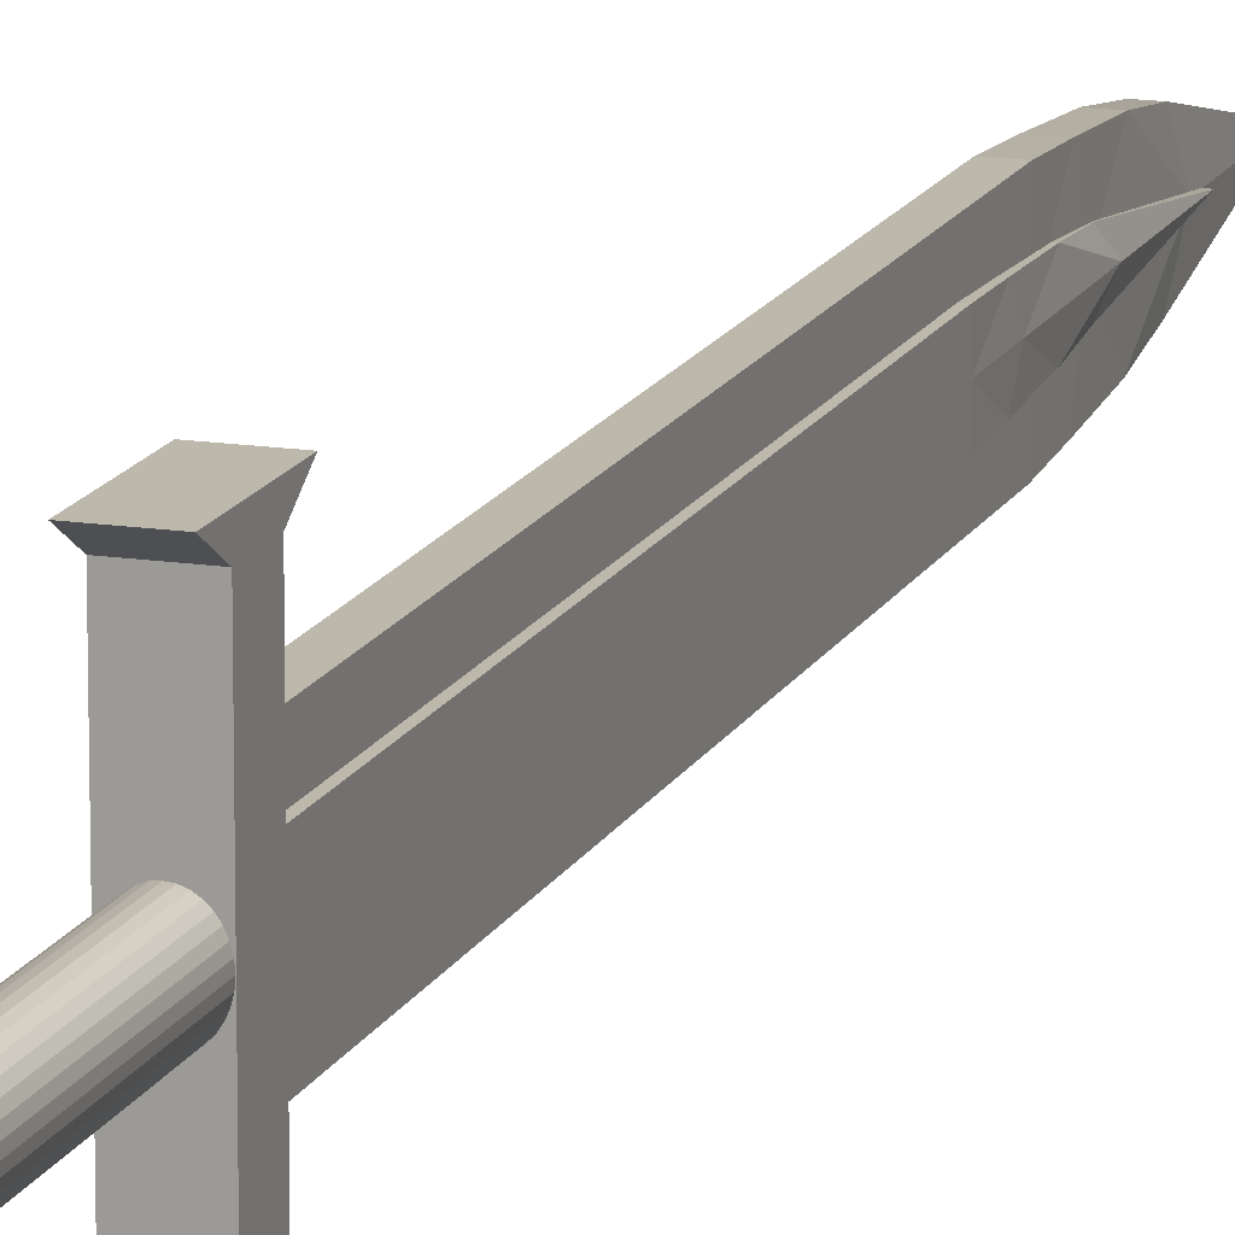
<metadata>
{"format":"obj","ext":"obj","renderer":"f3d","projection":"perspective","resolution":1024,"background":"white","views":[{"elev":14.9,"azim":18.4,"up":"+Z"}]}
</metadata>
<code>
o 円柱
v -0 -0.02786 -0.007403
v -0 0.3721 -0.007403
v 0.004056 -0.02786 -0.006927
v 0.004056 0.3721 -0.006927
v 0.007956 -0.02786 -0.005518
v 0.007956 0.3721 -0.005518
v 0.01155 -0.02786 -0.00323
v 0.01155 0.3721 -0.00323
v 0.0147 -0.02786 -0.000151
v 0.0147 0.3721 -0.000151
v 0.01729 -0.02786 0.003602
v 0.01729 0.3721 0.003602
v 0.01921 -0.02786 0.007882
v 0.01921 0.3721 0.007882
v 0.02039 -0.02786 0.01253
v 0.02039 0.3721 0.01253
v 0.02079 -0.02786 0.01736
v 0.02079 0.3721 0.01736
v 0.02039 -0.02786 0.02219
v 0.02039 0.3721 0.02219
v 0.01921 -0.02786 0.02683
v 0.01921 0.3721 0.02683
v 0.01729 -0.02786 0.03112
v 0.01729 0.3721 0.03112
v 0.0147 -0.02786 0.03487
v 0.0147 0.3721 0.03487
v 0.01155 -0.02786 0.03795
v 0.01155 0.3721 0.03795
v 0.007956 -0.02786 0.04023
v 0.007956 0.3721 0.04023
v 0.004056 -0.02786 0.04164
v 0.004056 0.3721 0.04164
v -0 -0.02786 0.04212
v -0 0.3721 0.04212
v -0.004056 -0.02786 0.04164
v -0.004056 0.3721 0.04164
v -0.007956 -0.02786 0.04023
v -0.007956 0.3721 0.04023
v -0.01155 -0.02786 0.03795
v -0.01155 0.3721 0.03795
v -0.0147 -0.02786 0.03487
v -0.0147 0.3721 0.03487
v -0.01729 -0.02786 0.03112
v -0.01729 0.3721 0.03112
v -0.01921 -0.02786 0.02683
v -0.01921 0.3721 0.02683
v -0.02039 -0.02786 0.02219
v -0.02039 0.3721 0.02219
v -0.02079 -0.02786 0.01736
v -0.02079 0.3721 0.01736
v -0.02039 -0.02786 0.01253
v -0.02039 0.3721 0.01253
v -0.01921 -0.02786 0.007882
v -0.01921 0.3721 0.007882
v -0.01729 -0.02786 0.003602
v -0.01729 0.3721 0.003602
v -0.0147 -0.02786 -0.000151
v -0.0147 0.3721 -0.000151
v -0.01155 -0.02786 -0.00323
v -0.01155 0.3721 -0.00323
v -0.007956 -0.02786 -0.005518
v -0.007956 0.3721 -0.005518
v -0.004056 -0.02786 -0.006927
v -0.004056 0.3721 -0.006927
f 2 3 1
f 4 5 3
f 6 7 5
f 8 9 7
f 10 11 9
f 12 13 11
f 14 15 13
f 16 17 15
f 18 19 17
f 20 21 19
f 22 23 21
f 24 25 23
f 26 27 25
f 28 29 27
f 30 31 29
f 32 33 31
f 34 35 33
f 36 37 35
f 38 39 37
f 40 41 39
f 42 43 41
f 44 45 43
f 46 47 45
f 48 49 47
f 50 51 49
f 52 53 51
f 54 55 53
f 56 57 55
f 58 59 57
f 60 61 59
f 54 38 22
f 62 63 61
f 64 1 63
f 63 15 31
f 2 4 3
f 4 6 5
f 6 8 7
f 8 10 9
f 10 12 11
f 12 14 13
f 14 16 15
f 16 18 17
f 18 20 19
f 20 22 21
f 22 24 23
f 24 26 25
f 26 28 27
f 28 30 29
f 30 32 31
f 32 34 33
f 34 36 35
f 36 38 37
f 38 40 39
f 40 42 41
f 42 44 43
f 44 46 45
f 46 48 47
f 48 50 49
f 50 52 51
f 52 54 53
f 54 56 55
f 56 58 57
f 58 60 59
f 60 62 61
f 6 4 62
f 4 2 62
f 2 64 62
f 62 60 58
f 58 56 62
f 56 54 62
f 54 52 50
f 50 48 46
f 46 44 42
f 42 40 46
f 40 38 46
f 38 36 34
f 34 32 30
f 30 28 26
f 26 24 22
f 22 20 18
f 18 16 22
f 16 14 22
f 14 12 10
f 10 8 6
f 54 50 38
f 50 46 38
f 38 34 30
f 30 26 38
f 26 22 38
f 14 10 22
f 10 6 22
f 6 62 54
f 6 54 22
f 62 64 63
f 64 2 1
f 63 1 3
f 3 5 7
f 7 9 11
f 11 13 7
f 13 15 7
f 15 17 19
f 19 21 23
f 23 25 27
f 27 29 23
f 29 31 23
f 31 33 39
f 33 35 39
f 35 37 39
f 39 41 43
f 43 45 47
f 47 49 55
f 49 51 55
f 51 53 55
f 55 57 63
f 57 59 63
f 59 61 63
f 63 3 7
f 15 19 31
f 19 23 31
f 39 43 47
f 63 7 15
f 31 39 47
f 47 55 31
f 55 63 31
o 立方体
v -0.02095 0.33 0.1481
v -0.02095 0.4245 0.1481
v -0.02624 0.332 -0.1133
v -0.02624 0.4225 -0.1133
v 0.02095 0.33 0.1481
v 0.02095 0.4245 0.1481
v 0.02624 0.332 -0.1133
v 0.02624 0.4225 -0.1133
v -0.02095 0.3572 0.01736
v -0.02095 0.3972 0.01736
v 0.02095 0.3572 0.01736
v 0.02095 0.3972 0.01736
v -0.02095 0.3572 0.08271
v 0.02095 0.3972 0.08271
v -0.02095 0.3972 0.08271
v 0.02095 0.3572 0.08271
v -0.02095 0.3572 0.1154
v 0.02095 0.3972 0.1154
v -0.02095 0.3972 0.1154
v 0.02095 0.3572 0.1154
v -0.02095 0.3972 -0.04799
v 0.02095 0.3572 -0.04799
v -0.02095 0.3572 -0.04799
v 0.02095 0.3972 -0.04799
v -0.02095 0.3972 -0.08066
v 0.02095 0.3572 -0.08066
v -0.02095 0.3572 -0.08066
v 0.02095 0.3972 -0.08066
v -0.02095 0.3972 -0.097
v 0.02095 0.3572 -0.097
v -0.02095 0.3572 -0.097
v 0.02095 0.3972 -0.097
v -0.02095 0.3572 0.1317
v 0.02095 0.3972 0.1317
v -0.02095 0.3972 0.1317
v 0.02095 0.3572 0.1317
v -0.02095 0.3572 -0.0154
v 0.02095 0.3972 -0.0154
v -0.02095 0.3972 -0.0154
v 0.02095 0.3572 -0.0154
v -0.02095 0.3972 0.05003
v 0.02095 0.3572 0.05003
v -0.02095 0.3572 0.05003
v 0.02095 0.3972 0.05003
v -0.02095 0.3572 0.000981
v 0.02095 0.3972 0.000981
v -0.02095 0.3972 0.000981
v 0.02095 0.3572 0.000981
v -0.02095 0.3972 0.03369
v 0.02095 0.3572 0.03369
v -0.02095 0.3572 0.03369
v 0.02095 0.3972 0.03369
v -0.02095 0.3572 0.009169
v 0.02095 0.3972 0.009169
v -0.02095 0.3972 0.009169
v 0.02095 0.3572 0.009169
v -0.02095 0.3972 0.02552
v 0.02095 0.3572 0.02552
v -0.02095 0.3572 0.02552
v 0.02095 0.3972 0.02552
v -0.02095 0.3972 0.02144
v 0.02095 0.3572 0.02144
v -0.02095 0.3572 0.02144
v 0.02095 0.3972 0.02144
v -0.02095 0.3572 0.01317
v 0.02095 0.3972 0.01317
v -0.02095 0.3972 0.01317
v 0.02095 0.3572 0.01317
v 0 0.332 -0.1133
v 0 0.4225 -0.1133
v 0 0.33 0.1481
v 0 0.4245 0.1481
v 0 0.3972 0.01736
v 0 0.3572 0.01736
v 0 0.3972 0.08271
v 0 0.3572 0.08271
v 0 0.3972 0.1154
v 0 0.3572 0.1154
v 0 0.3572 -0.04799
v 0 0.3972 -0.04799
v 0 0.3972 -0.08066
v 0 0.3572 -0.08066
v 0 0.3572 -0.097
v 0 0.3972 -0.097
v 0 0.3972 0.1317
v 0 0.3572 0.1317
v 0 0.3572 -0.0154
v 0 0.3972 -0.0154
v 0 0.3572 0.05003
v 0 0.3972 0.05003
v 0 0.3572 0.000981
v 0 0.3972 0.000981
v 0 0.3972 0.03369
v 0 0.3572 0.03369
v 0 0.3572 0.009169
v 0 0.3972 0.009169
v 0 0.3572 0.02552
v 0 0.3972 0.02552
v 0 0.3972 0.02144
v 0 0.3572 0.02144
v 0 0.3572 0.01317
v 0 0.3972 0.01317
v -0.02095 0.3972 0.0194
v 0.02095 0.3572 0.0194
v -0.02095 0.3572 0.0194
v 0.02095 0.3972 0.0194
v 0 0.3572 0.0194
v 0 0.3972 0.0194
v -0.02095 0.3572 0.01527
v 0.02095 0.3972 0.01527
v -0.02095 0.3972 0.01527
v 0.02095 0.3572 0.01527
v 0 0.3572 0.01527
v 0 0.3972 0.01527
v -0.02095 0.3972 0.01117
v 0.02095 0.3572 0.01117
v -0.02095 0.3572 0.01117
v 0.02095 0.3972 0.01117
v 0 0.3972 0.01117
v 0 0.3572 0.01117
v -0.01312 0.332 -0.1133
v -0.01047 0.4245 0.1481
v -0.01047 0.3572 0.01736
v -0.01047 0.3572 0.08271
v -0.01047 0.3572 0.1154
v -0.01047 0.3572 -0.04799
v -0.01047 0.3572 -0.08066
v -0.01047 0.3572 -0.097
v -0.01047 0.3572 0.1317
v -0.01047 0.3572 -0.0154
v -0.01047 0.3572 0.05003
v -0.01047 0.3572 0.000981
v -0.01047 0.3572 0.03369
v -0.01047 0.3572 0.009169
v -0.01047 0.3572 0.02552
v -0.01047 0.3572 0.02144
v -0.01047 0.3572 0.01317
v -0.01312 0.4225 -0.1133
v -0.01047 0.33 0.1481
v -0.01047 0.3972 0.01736
v -0.01047 0.3972 0.08271
v -0.01047 0.3972 0.1154
v -0.01047 0.3972 -0.04799
v -0.01047 0.3972 -0.08066
v -0.01047 0.3972 -0.097
v -0.01047 0.3972 0.1317
v -0.01047 0.3972 -0.0154
v -0.01047 0.3972 0.05003
v -0.01047 0.3972 0.000981
v -0.01047 0.3972 0.03369
v -0.01047 0.3972 0.009169
v -0.01047 0.3972 0.02552
v -0.01047 0.3972 0.02144
v -0.01047 0.3972 0.01317
v -0.01047 0.3572 0.0194
v -0.01047 0.3972 0.0194
v -0.01047 0.3572 0.01527
v -0.01047 0.3972 0.01527
v -0.01047 0.3572 0.01117
v -0.01047 0.3972 0.01117
v 0.01312 0.4225 -0.1133
v 0.01047 0.33 0.1481
v 0.01047 0.3972 0.01736
v 0.01047 0.3972 0.08271
v 0.01047 0.3972 0.1154
v 0.01047 0.3972 -0.04799
v 0.01047 0.3972 -0.08066
v 0.01047 0.3972 -0.097
v 0.01047 0.3972 0.1317
v 0.01047 0.3972 -0.0154
v 0.01047 0.3972 0.05003
v 0.01047 0.3972 0.000981
v 0.01047 0.3972 0.03369
v 0.01047 0.3972 0.009169
v 0.01047 0.3972 0.02552
v 0.01047 0.3972 0.02144
v 0.01047 0.3972 0.01317
v 0.01312 0.332 -0.1133
v 0.01047 0.4245 0.1481
v 0.01047 0.3572 0.01736
v 0.01047 0.3572 0.08271
v 0.01047 0.3572 0.1154
v 0.01047 0.3572 -0.04799
v 0.01047 0.3572 -0.08066
v 0.01047 0.3572 -0.097
v 0.01047 0.3572 0.1317
v 0.01047 0.3572 -0.0154
v 0.01047 0.3572 0.05003
v 0.01047 0.3572 0.000981
v 0.01047 0.3572 0.03369
v 0.01047 0.3572 0.009169
v 0.01047 0.3572 0.02552
v 0.01047 0.3572 0.02144
v 0.01047 0.3572 0.01317
v 0.01047 0.3972 0.0194
v 0.01047 0.3572 0.0194
v 0.01047 0.3972 0.01527
v 0.01047 0.3572 0.01527
v 0.01047 0.3972 0.01117
v 0.01047 0.3572 0.01117
v -0.02095 0.3572 0.02348
v 0.02095 0.3972 0.02348
v -0.02095 0.3972 0.02348
v 0.02095 0.3572 0.02348
v 0 0.3972 0.02348
v 0 0.3572 0.02348
v -0.01047 0.3572 0.02348
v -0.01047 0.3972 0.02348
v 0.01047 0.3972 0.02348
v 0.01047 0.3572 0.02348
f 95 68 67
f 225 71 242
f 98 69 100
f 186 65 203
f 100 226 250
f 99 186 210
f 175 204 222
f 176 244 262
f 174 75 176
f 167 73 169
f 83 77 81
f 105 205 212
f 106 245 252
f 108 80 106
f 99 81 97
f 79 206 205
f 80 246 245
f 78 84 80
f 92 86 90
f 90 247 248
f 89 207 208
f 103 87 101
f 93 208 209
f 94 248 249
f 96 90 94
f 85 91 87
f 72 94 71
f 242 94 249
f 202 93 209
f 89 95 91
f 66 97 65
f 83 210 206
f 84 250 246
f 82 100 84
f 111 101 109
f 88 104 86
f 86 251 247
f 85 211 207
f 116 106 114
f 114 252 254
f 113 212 214
f 79 107 77
f 119 109 117
f 102 112 104
f 104 253 251
f 103 213 211
f 121 214 216
f 122 254 256
f 124 114 122
f 105 115 107
f 179 117 181
f 110 120 112
f 112 255 253
f 111 215 213
f 266 122 268
f 268 256 274
f 267 216 272
f 113 123 115
f 167 217 220
f 168 257 260
f 170 126 168
f 267 127 265
f 175 129 173
f 182 132 180
f 180 258 264
f 179 218 224
f 183 241 263
f 184 201 223
f 171 200 219
f 172 240 259
f 269 239 273
f 270 199 271
f 156 238 236
f 155 198 196
f 161 197 199
f 162 237 239
f 152 236 234
f 151 196 194
f 157 235 237
f 158 195 197
f 144 234 230
f 143 194 190
f 142 193 189
f 141 233 229
f 134 232 225
f 133 192 185
f 147 191 192
f 148 231 232
f 145 230 231
f 146 190 191
f 140 189 188
f 139 229 228
f 153 188 195
f 154 228 235
f 177 187 221
f 178 227 261
f 149 243 233
f 150 203 193
f 243 135 226
f 202 133 185
f 137 259 227
f 138 219 187
f 76 168 75
f 75 260 244
f 74 220 204
f 125 169 127
f 166 261 241
f 165 221 201
f 74 173 73
f 130 176 132
f 132 262 258
f 131 222 218
f 159 223 198
f 160 263 238
f 119 224 215
f 120 264 255
f 118 180 120
f 131 181 129
f 215 183 160
f 198 181 117
f 218 178 166
f 201 173 129
f 204 172 137
f 187 169 73
f 68 185 67
f 193 65 97
f 221 73 173
f 195 77 107
f 188 81 77
f 191 87 91
f 192 91 95
f 185 95 67
f 189 97 81
f 190 101 87
f 197 107 115
f 194 109 101
f 199 115 123
f 196 117 109
f 271 123 265
f 219 127 169
f 223 129 181
f 224 166 183
f 220 163 172
f 272 162 269
f 213 160 156
f 216 157 162
f 211 156 152
f 214 154 157
f 207 152 144
f 206 149 141
f 134 209 148
f 209 145 148
f 208 144 145
f 205 141 139
f 212 139 154
f 222 137 178
f 210 136 149
f 136 203 135
f 255 184 159
f 238 182 118
f 258 177 165
f 241 174 130
f 244 171 138
f 227 170 76
f 70 226 69
f 233 70 98
f 261 76 174
f 235 78 108
f 228 82 78
f 231 88 92
f 232 92 96
f 225 96 72
f 229 98 82
f 230 102 88
f 237 108 116
f 234 110 102
f 239 116 124
f 236 118 110
f 273 124 266
f 259 128 170
f 263 130 182
f 264 165 184
f 260 164 171
f 274 161 270
f 253 159 155
f 256 158 161
f 251 155 151
f 254 153 158
f 247 151 143
f 246 150 142
f 133 249 147
f 249 146 147
f 248 143 146
f 245 142 140
f 252 140 153
f 262 138 177
f 250 135 150
f 134 242 133
f 257 270 164
f 240 266 128
f 217 269 163
f 200 265 127
f 164 271 200
f 163 273 240
f 121 265 123
f 125 272 217
f 126 274 257
f 128 268 126
f 95 93 68
f 225 72 71
f 98 70 69
f 186 66 65
f 100 69 226
f 99 66 186
f 175 74 204
f 176 75 244
f 174 76 75
f 167 74 73
f 83 79 77
f 105 79 205
f 106 80 245
f 108 78 80
f 99 83 81
f 79 83 206
f 80 84 246
f 78 82 84
f 92 88 86
f 90 86 247
f 89 85 207
f 103 85 87
f 93 89 208
f 94 90 248
f 96 92 90
f 85 89 91
f 72 96 94
f 242 71 94
f 202 68 93
f 89 93 95
f 66 99 97
f 83 99 210
f 84 100 250
f 82 98 100
f 111 103 101
f 88 102 104
f 86 104 251
f 85 103 211
f 116 108 106
f 114 106 252
f 113 105 212
f 79 105 107
f 119 111 109
f 102 110 112
f 104 112 253
f 103 111 213
f 121 113 214
f 122 114 254
f 124 116 114
f 105 113 115
f 179 119 117
f 110 118 120
f 112 120 255
f 111 119 215
f 266 124 122
f 268 122 256
f 267 121 216
f 113 121 123
f 167 125 217
f 168 126 257
f 170 128 126
f 267 125 127
f 175 131 129
f 182 130 132
f 180 132 258
f 179 131 218
f 183 166 241
f 184 165 201
f 171 164 200
f 172 163 240
f 269 162 239
f 270 161 199
f 156 160 238
f 155 159 198
f 161 158 197
f 162 157 237
f 152 156 236
f 151 155 196
f 157 154 235
f 158 153 195
f 144 152 234
f 143 151 194
f 142 150 193
f 141 149 233
f 134 148 232
f 133 147 192
f 147 146 191
f 148 145 231
f 145 144 230
f 146 143 190
f 140 142 189
f 139 141 229
f 153 140 188
f 154 139 228
f 177 138 187
f 178 137 227
f 149 136 243
f 150 135 203
f 243 136 135
f 202 134 133
f 137 172 259
f 138 171 219
f 76 170 168
f 75 168 260
f 74 167 220
f 125 167 169
f 166 178 261
f 165 177 221
f 74 175 173
f 130 174 176
f 132 176 262
f 131 175 222
f 159 184 223
f 160 183 263
f 119 179 224
f 120 180 264
f 118 182 180
f 131 179 181
f 215 224 183
f 198 223 181
f 218 222 178
f 201 221 173
f 204 220 172
f 187 219 169
f 68 202 185
f 193 203 65
f 221 187 73
f 195 188 77
f 188 189 81
f 191 190 87
f 192 191 91
f 185 192 95
f 189 193 97
f 190 194 101
f 197 195 107
f 194 196 109
f 199 197 115
f 196 198 117
f 271 199 123
f 219 200 127
f 223 201 129
f 224 218 166
f 220 217 163
f 272 216 162
f 213 215 160
f 216 214 157
f 211 213 156
f 214 212 154
f 207 211 152
f 206 210 149
f 134 202 209
f 209 208 145
f 208 207 144
f 205 206 141
f 212 205 139
f 222 204 137
f 210 186 136
f 136 186 203
f 255 264 184
f 238 263 182
f 258 262 177
f 241 261 174
f 244 260 171
f 227 259 170
f 70 243 226
f 233 243 70
f 261 227 76
f 235 228 78
f 228 229 82
f 231 230 88
f 232 231 92
f 225 232 96
f 229 233 98
f 230 234 102
f 237 235 108
f 234 236 110
f 239 237 116
f 236 238 118
f 273 239 124
f 259 240 128
f 263 241 130
f 264 258 165
f 260 257 164
f 274 256 161
f 253 255 159
f 256 254 158
f 251 253 155
f 254 252 153
f 247 251 151
f 246 250 150
f 133 242 249
f 249 248 146
f 248 247 143
f 245 246 142
f 252 245 140
f 262 244 138
f 250 226 135
f 134 225 242
f 257 274 270
f 240 273 266
f 217 272 269
f 200 271 265
f 164 270 271
f 163 269 273
f 121 267 265
f 125 267 272
f 126 268 274
f 128 266 268
o 立方体.001
v -0.01042 0.3941 0.07509
v -0.007362 1.358 0.05815
v -0.01042 0.3941 -0.04037
v -0.007362 1.358 -0.02343
v 0.01042 0.3941 0.07509
v 0.007362 1.358 0.05815
v 0.01042 0.3941 -0.04037
v 0.007362 1.358 -0.02343
v -0.01042 0.9589 0.07509
v -0.01042 0.9589 -0.04037
v 0.01042 0.9589 -0.04037
v 0.01042 0.9589 0.07509
v -0.009794 1.226 0.07191
v -0.009794 1.226 -0.03719
v 0.009794 1.226 -0.03719
v 0.009794 1.226 0.07191
v -0.01042 0.6765 -0.04037
v 0.01042 0.6765 -0.04037
v 0.01042 0.6765 0.07509
v -0.01042 0.6765 0.07509
v -0.01042 0.3941 0.01736
v -0.01042 1.524 0.01736
v 0.01042 0.3941 0.01736
v 0.01042 1.524 0.01736
v 0.01042 0.9589 0.01736
v -0.01042 0.9589 0.01736
v 0.01042 1.241 0.01736
v -0.01042 1.241 0.01736
v -0.01042 0.6765 0.01736
v 0.01042 0.6765 0.01736
v -0.01042 1.1 -0.04037
v 0.01042 1.1 -0.04037
v 0.01042 1.1 0.07509
v -0.01042 1.1 0.07509
v -0.01042 1.1 0.01736
v 0.01042 1.1 0.01736
v -0.008891 1.3 0.06662
v -0.008891 1.3 -0.0319
v 0.008891 1.3 -0.0319
v 0.008891 1.3 0.06662
v 0.01042 1.382 0.01736
v -0.01042 1.382 0.01736
v -0.01042 1.171 0.07509
v -0.01042 1.171 -0.04037
v 0.01042 1.171 -0.04037
v 0.01042 1.171 0.07509
v -0.01042 1.171 0.01736
v 0.01042 1.171 0.01736
v -0.01042 1.029 -0.04037
v 0.01042 1.029 -0.04037
v 0.01042 1.029 0.07509
v -0.01042 1.029 0.01736
v 0.01042 1.029 0.01736
v -0.01042 1.029 0.07509
v -0.01042 0.816 0.07509
v -0.01042 0.816 -0.04037
v 0.01042 0.816 -0.04037
v 0.01042 0.816 0.07509
v -0.01042 0.816 0.01736
v 0.01042 0.816 0.01736
v -0.01042 0.8874 0.07509
v -0.01042 0.8874 -0.04037
v 0.01042 0.8874 -0.04037
v 0.01042 0.8874 0.07509
v -0.01042 0.8874 0.01736
v 0.01042 0.8874 0.01736
v -0.01042 0.7462 -0.04037
v 0.01042 0.7462 -0.04037
v 0.01042 0.7462 0.07509
v -0.01042 0.7462 0.01736
v 0.01042 0.7462 0.01736
v -0.01042 0.7462 0.07509
f 316 278 312
f 278 313 312
f 315 280 314
f 280 311 314
f 297 275 295
f 296 280 298
f 286 335 338
f 299 338 340
f 284 337 336
f 300 336 339
f 290 317 320
f 322 290 320
f 288 319 318
f 321 288 318
f 303 277 295
f 291 281 277
f 304 279 297
f 293 275 279
f 292 297 281
f 294 295 275
f 287 321 317
f 289 322 319
f 283 339 335
f 285 340 337
f 278 298 282
f 281 295 277
f 282 315 313
f 276 316 311
f 306 327 324
f 308 326 328
f 309 323 326
f 305 324 323
f 310 325 327
f 307 328 325
f 311 302 287
f 313 301 289
f 314 287 290
f 301 314 290
f 312 289 288
f 302 312 288
f 319 310 306
f 317 309 308
f 321 305 309
f 318 306 305
f 322 307 310
f 320 308 307
f 325 283 286
f 327 286 299
f 323 285 284
f 326 284 300
f 328 300 283
f 324 299 285
f 331 345 342
f 329 344 346
f 333 341 344
f 330 342 341
f 334 343 345
f 332 346 343
f 337 334 331
f 335 333 329
f 339 330 333
f 336 331 330
f 340 332 334
f 338 329 332
f 343 294 293
f 345 293 304
f 341 292 291
f 344 291 303
f 346 303 294
f 342 304 292
f 316 296 278
f 278 282 313
f 315 298 280
f 280 276 311
f 297 279 275
f 296 276 280
f 286 283 335
f 299 286 338
f 284 285 337
f 300 284 336
f 290 287 317
f 322 301 290
f 288 289 319
f 321 302 288
f 303 291 277
f 291 292 281
f 304 293 279
f 293 294 275
f 292 304 297
f 294 303 295
f 287 302 321
f 289 301 322
f 283 300 339
f 285 299 340
f 278 296 298
f 281 297 295
f 282 298 315
f 276 296 316
f 306 310 327
f 308 309 326
f 309 305 323
f 305 306 324
f 310 307 325
f 307 308 328
f 311 316 302
f 313 315 301
f 314 311 287
f 301 315 314
f 312 313 289
f 302 316 312
f 319 322 310
f 317 321 309
f 321 318 305
f 318 319 306
f 322 320 307
f 320 317 308
f 325 328 283
f 327 325 286
f 323 324 285
f 326 323 284
f 328 326 300
f 324 327 299
f 331 334 345
f 329 333 344
f 333 330 341
f 330 331 342
f 334 332 343
f 332 329 346
f 337 340 334
f 335 339 333
f 339 336 330
f 336 337 331
f 340 338 332
f 338 335 329
f 343 346 294
f 345 343 293
f 341 342 292
f 344 341 291
f 346 344 303
f 342 345 304
o 立方体.002
v -0.01532 0.3865 0.04439
v -0.01083 1.249 0.03661
v -0.01532 0.3865 -0.008681
v -0.01083 1.249 -0.000893
v 0.01532 0.3865 0.04439
v 0.01083 1.249 0.03661
v 0.01532 0.3865 -0.008681
v 0.01083 1.249 -0.000893
v -0.01532 0.892 0.04439
v -0.01532 0.892 -0.008681
v 0.01532 0.892 -0.008681
v 0.01532 0.892 0.04439
v -0.0144 1.131 0.04293
v -0.0144 1.131 -0.007219
v 0.0144 1.131 -0.007219
v 0.0144 1.131 0.04293
v -0.01532 0.6392 -0.008681
v 0.01532 0.6392 -0.008681
v 0.01532 0.6392 0.04439
v -0.01532 0.6392 0.04439
v -0.01532 0.3865 0.01786
v -0.01532 1.397 0.01786
v 0.01532 0.3865 0.01786
v 0.01532 1.397 0.01786
v 0.01532 0.892 0.01786
v -0.01532 0.892 0.01786
v 0.01532 1.145 0.01786
v -0.01532 1.145 0.01786
v -0.01532 0.6392 0.01786
v 0.01532 0.6392 0.01786
v -0.01532 1.018 -0.008681
v 0.01532 1.018 -0.008681
v 0.01532 1.018 0.04439
v -0.01532 1.018 0.04439
v -0.01532 1.018 0.01786
v 0.01532 1.018 0.01786
v -0.01307 1.197 0.0405
v -0.01307 1.197 -0.004787
v 0.01307 1.197 -0.004787
v 0.01307 1.197 0.0405
v 0.01532 1.271 0.01786
v -0.01532 1.271 0.01786
v -0.01532 1.082 0.04439
v -0.01532 1.082 -0.008681
v 0.01532 1.082 -0.008681
v 0.01532 1.082 0.04439
v -0.01532 1.082 0.01786
v 0.01532 1.082 0.01786
v -0.01532 0.9551 -0.008681
v 0.01532 0.9551 -0.008681
v 0.01532 0.9551 0.04439
v -0.01532 0.9551 0.01786
v 0.01532 0.9551 0.01786
v -0.01532 0.9551 0.04439
v -0.01532 0.7641 0.04439
v -0.01532 0.7641 -0.008681
v 0.01532 0.7641 -0.008681
v 0.01532 0.7641 0.04439
v -0.01532 0.7641 0.01786
v 0.01532 0.7641 0.01786
v -0.01532 0.828 0.04439
v -0.01532 0.828 -0.008681
v 0.01532 0.828 -0.008681
v 0.01532 0.828 0.04439
v -0.01532 0.828 0.01786
v 0.01532 0.828 0.01786
v -0.01532 0.7016 -0.008681
v 0.01532 0.7016 -0.008681
v 0.01532 0.7016 0.04439
v -0.01532 0.7016 0.01786
v 0.01532 0.7016 0.01786
v -0.01532 0.7016 0.04439
f 388 350 384
f 350 385 384
f 387 352 386
f 352 383 386
f 369 347 367
f 368 352 370
f 358 407 410
f 371 410 412
f 356 409 408
f 372 408 411
f 362 389 392
f 394 362 392
f 360 391 390
f 393 360 390
f 375 349 367
f 363 353 349
f 376 351 369
f 365 347 351
f 364 369 353
f 366 367 347
f 359 393 389
f 361 394 391
f 355 411 407
f 357 412 409
f 350 370 354
f 353 367 349
f 354 387 385
f 348 388 383
f 378 399 396
f 380 398 400
f 381 395 398
f 377 396 395
f 382 397 399
f 379 400 397
f 383 374 359
f 385 373 361
f 386 359 362
f 373 386 362
f 384 361 360
f 374 384 360
f 391 382 378
f 389 381 380
f 393 377 381
f 390 378 377
f 394 379 382
f 392 380 379
f 397 355 358
f 399 358 371
f 395 357 356
f 398 356 372
f 400 372 355
f 396 371 357
f 403 417 414
f 401 416 418
f 405 413 416
f 402 414 413
f 406 415 417
f 404 418 415
f 409 406 403
f 407 405 401
f 411 402 405
f 408 403 402
f 412 404 406
f 410 401 404
f 415 366 365
f 417 365 376
f 413 364 363
f 416 363 375
f 418 375 366
f 414 376 364
f 388 368 350
f 350 354 385
f 387 370 352
f 352 348 383
f 369 351 347
f 368 348 352
f 358 355 407
f 371 358 410
f 356 357 409
f 372 356 408
f 362 359 389
f 394 373 362
f 360 361 391
f 393 374 360
f 375 363 349
f 363 364 353
f 376 365 351
f 365 366 347
f 364 376 369
f 366 375 367
f 359 374 393
f 361 373 394
f 355 372 411
f 357 371 412
f 350 368 370
f 353 369 367
f 354 370 387
f 348 368 388
f 378 382 399
f 380 381 398
f 381 377 395
f 377 378 396
f 382 379 397
f 379 380 400
f 383 388 374
f 385 387 373
f 386 383 359
f 373 387 386
f 384 385 361
f 374 388 384
f 391 394 382
f 389 393 381
f 393 390 377
f 390 391 378
f 394 392 379
f 392 389 380
f 397 400 355
f 399 397 358
f 395 396 357
f 398 395 356
f 400 398 372
f 396 399 371
f 403 406 417
f 401 405 416
f 405 402 413
f 402 403 414
f 406 404 415
f 404 401 418
f 409 412 406
f 407 411 405
f 411 408 402
f 408 409 403
f 412 410 404
f 410 407 401
f 415 418 366
f 417 415 365
f 413 414 364
f 416 413 363
f 418 416 375
f 414 417 376

</code>
